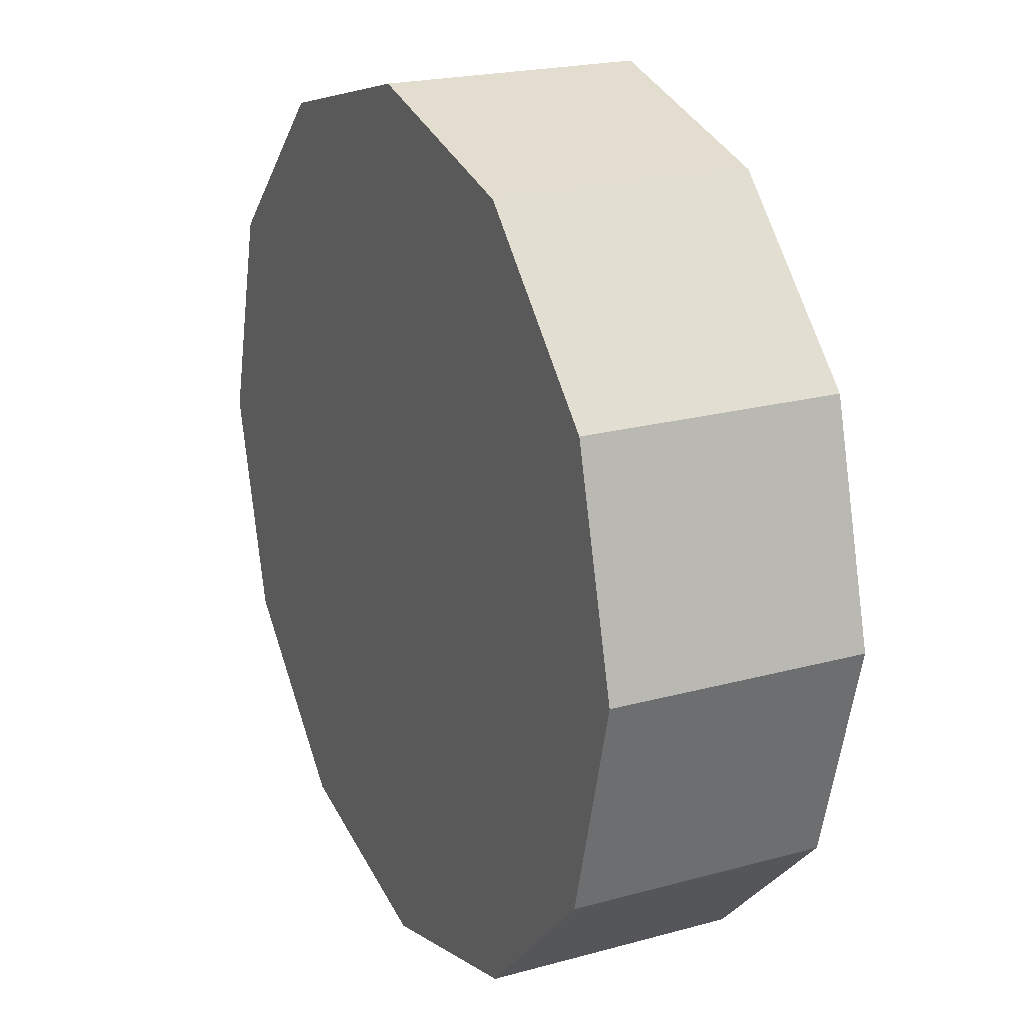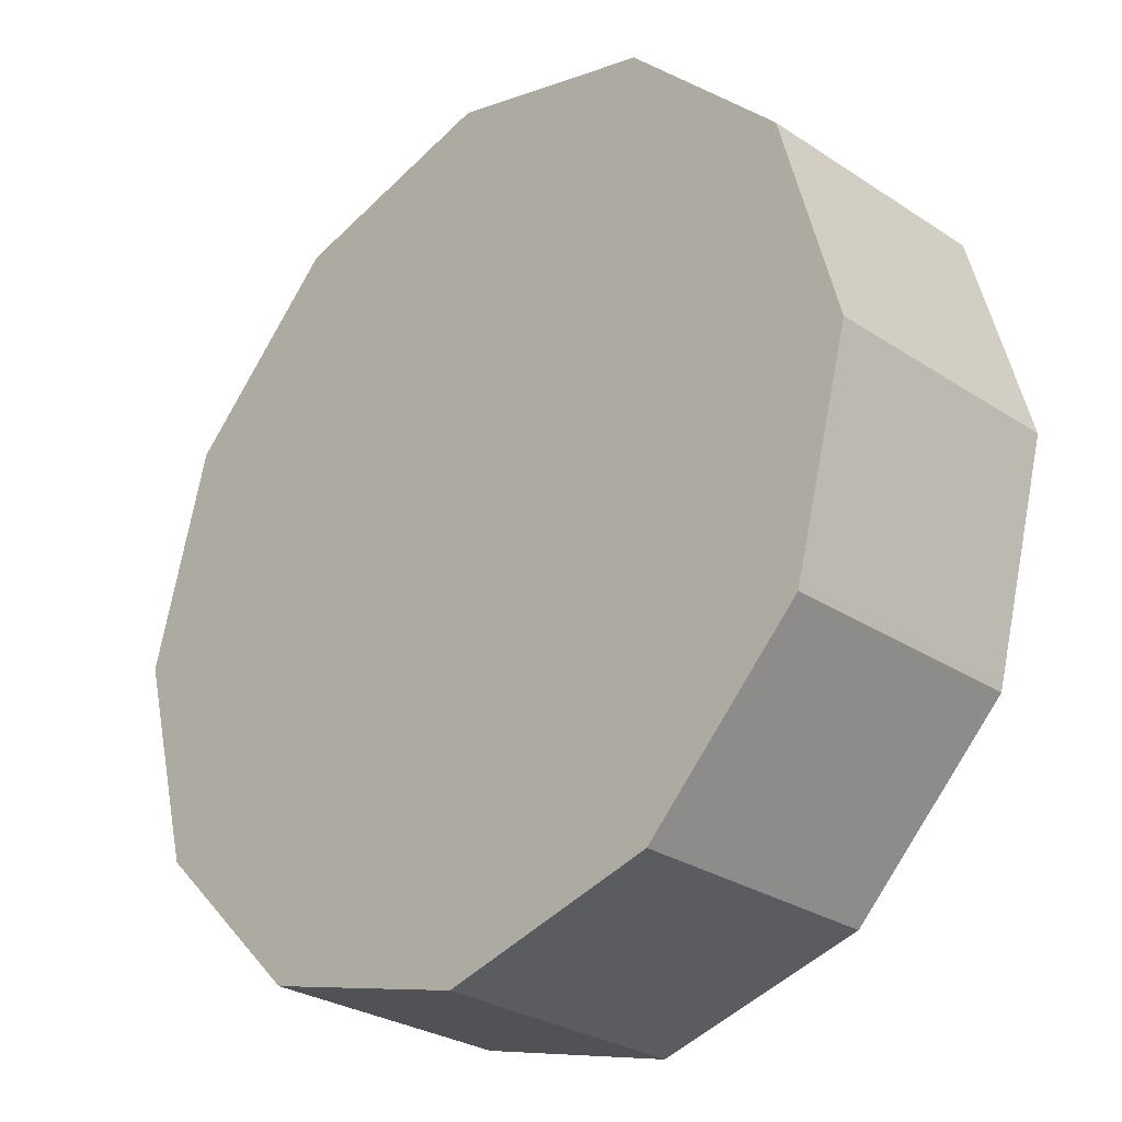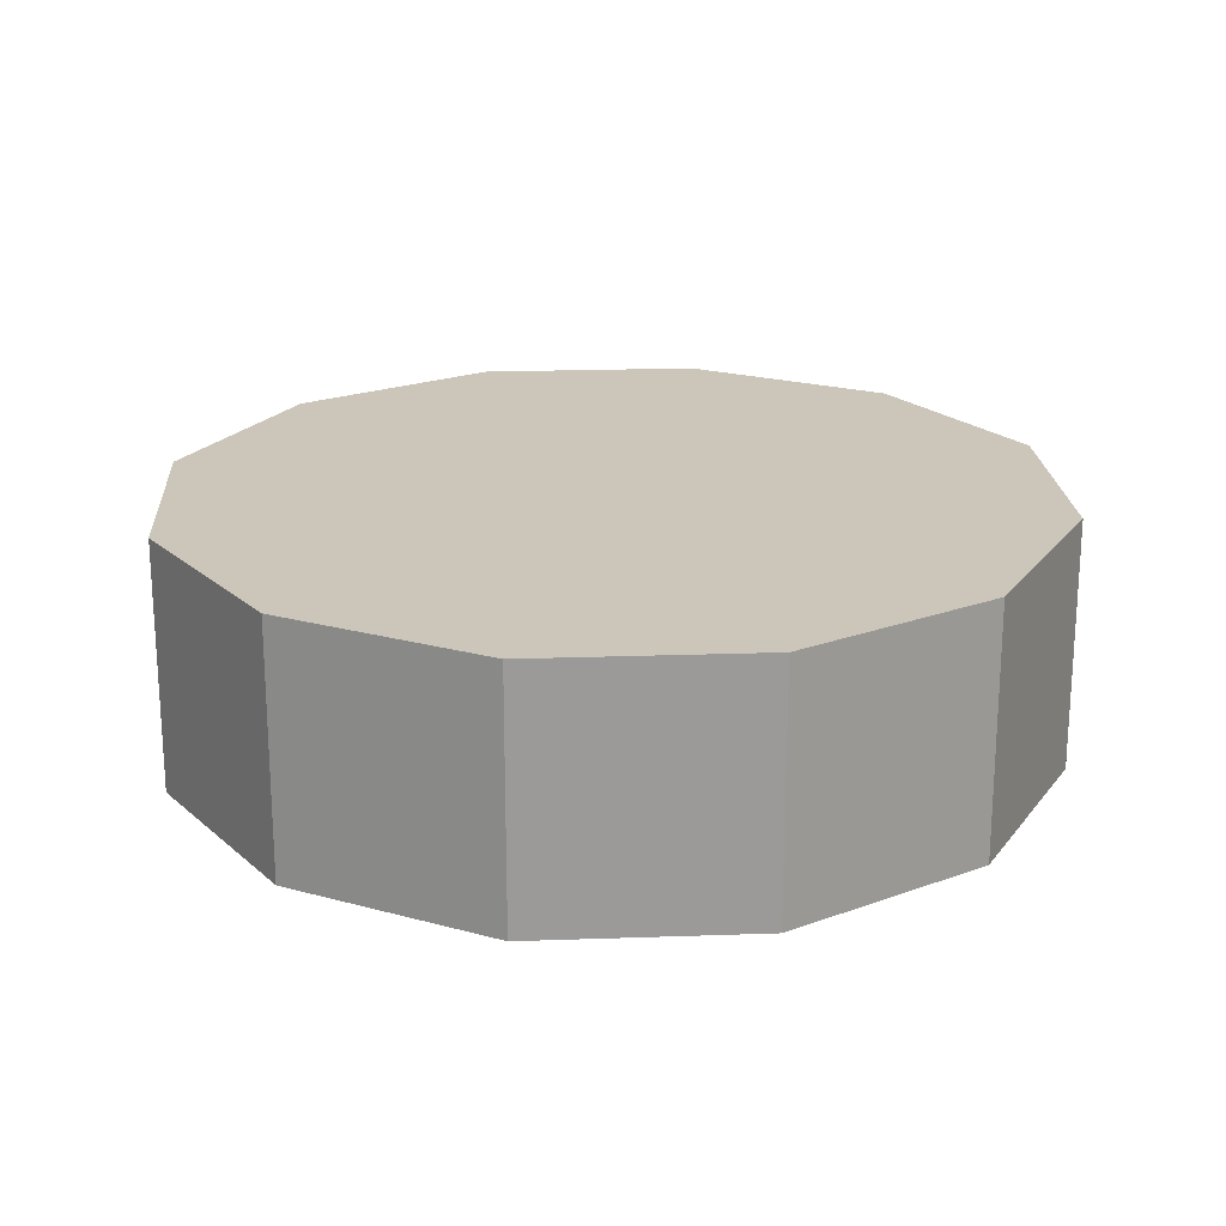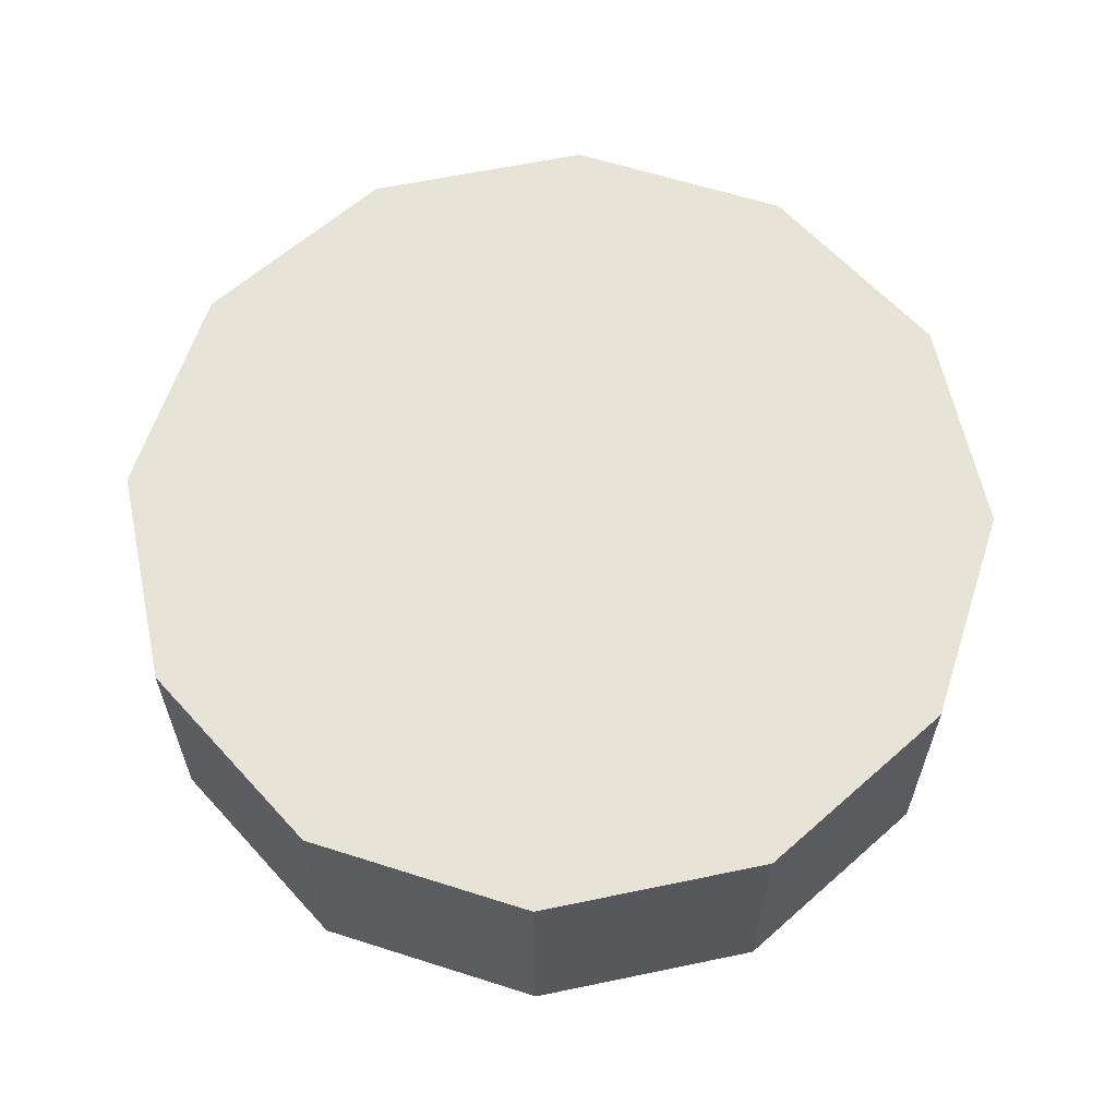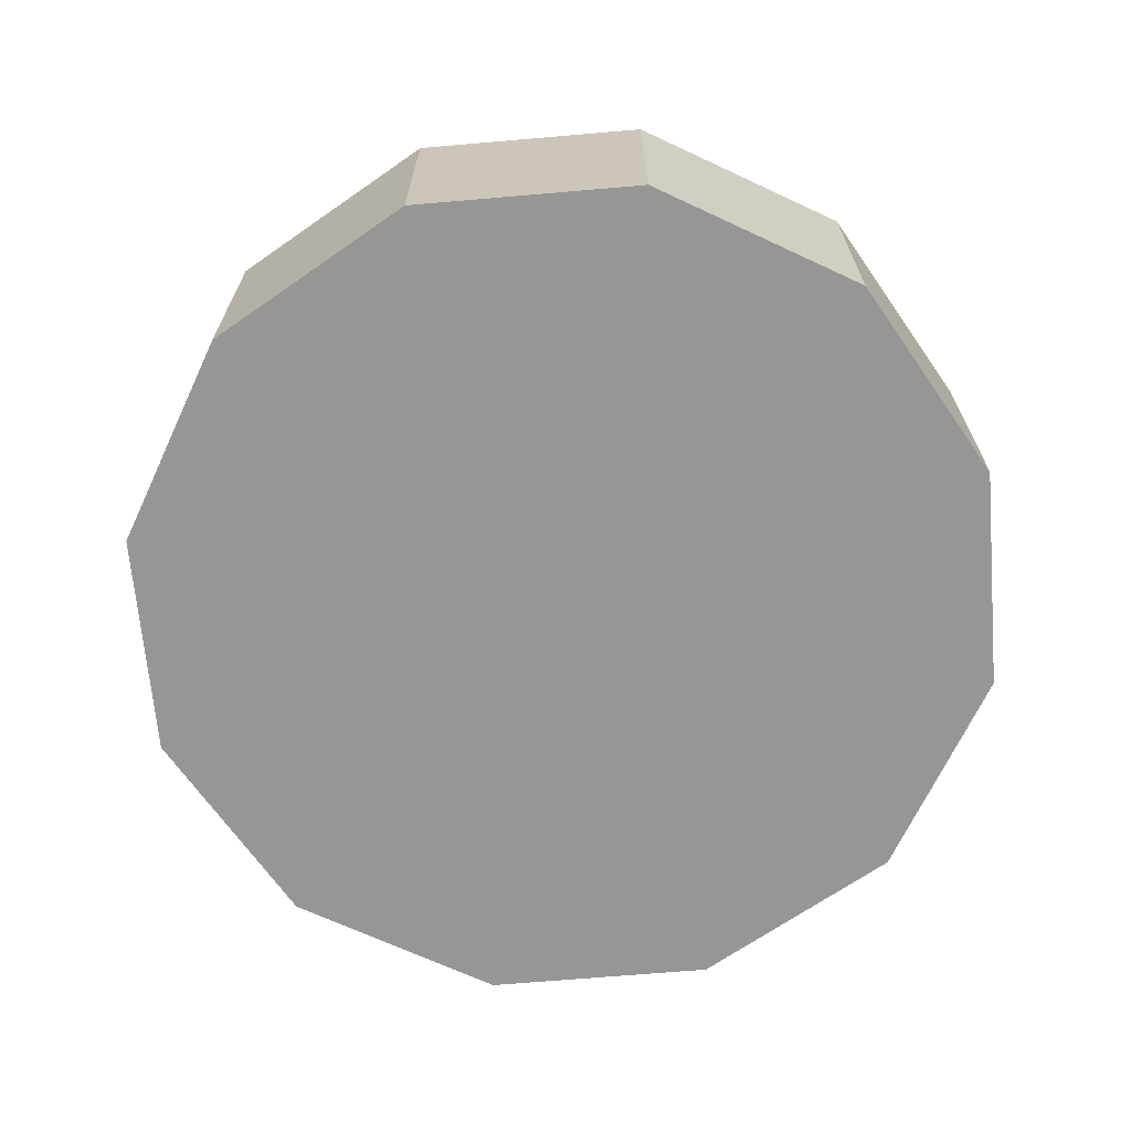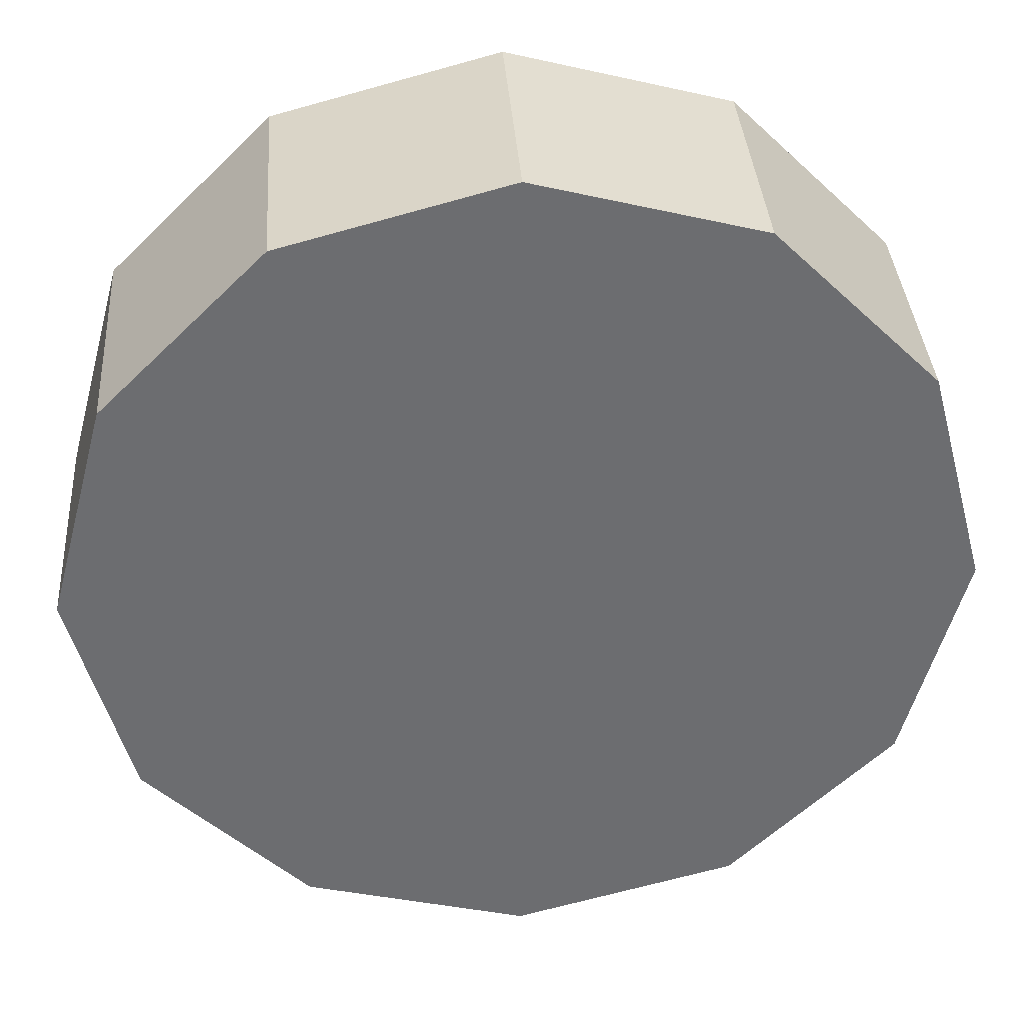
<metadata>
{"format":"obj","ext":"obj","renderer":"f3d","projection":"perspective","resolution":1024,"background":"white","views":[{"elev":21.2,"azim":63.9,"up":"+Z"},{"elev":-28.4,"azim":45.3,"up":"+Z"},{"elev":20.9,"azim":161.4,"up":"+Y"},{"elev":61.5,"azim":-27.0,"up":"+Y"},{"elev":-67.8,"azim":79.9,"up":"+Y"},{"elev":36.3,"azim":176.0,"up":"+Z"}]}
</metadata>
<code>
v 3.472 0.08862 0.009181
v 3.474 0.08862 0.01947
v 3.474 0.1004 0.01947
v 3.472 0.1004 0.009181
v 3.474 0.08862 0.01947
v 3.482 0.08862 0.02701
v 3.482 0.1004 0.02701
v 3.474 0.1004 0.01947
v 3.482 0.08862 0.02701
v 3.492 0.08862 0.02977
v 3.492 0.1004 0.02977
v 3.482 0.1004 0.02701
v 3.492 0.08862 0.02977
v 3.503 0.08862 0.02701
v 3.503 0.1004 0.02701
v 3.492 0.1004 0.02977
v 3.503 0.08862 0.02701
v 3.51 0.08862 0.01947
v 3.51 0.1004 0.01947
v 3.503 0.1004 0.02701
v 3.51 0.08862 0.01947
v 3.513 0.08862 0.009181
v 3.513 0.1004 0.009181
v 3.51 0.1004 0.01947
v 3.513 0.08862 0.009181
v 3.51 0.08862 -0.001113
v 3.51 0.1004 -0.001113
v 3.513 0.1004 0.009181
v 3.51 0.08862 -0.001113
v 3.503 0.08862 -0.008649
v 3.503 0.1004 -0.008649
v 3.51 0.1004 -0.001113
v 3.503 0.08862 -0.008649
v 3.492 0.08862 -0.01141
v 3.492 0.1004 -0.01141
v 3.503 0.1004 -0.008649
v 3.492 0.08862 -0.01141
v 3.482 0.08862 -0.008649
v 3.482 0.1004 -0.008649
v 3.492 0.1004 -0.01141
v 3.482 0.08862 -0.008649
v 3.474 0.08862 -0.001113
v 3.474 0.1004 -0.001113
v 3.482 0.1004 -0.008649
v 3.474 0.08862 -0.001113
v 3.472 0.08862 0.009181
v 3.472 0.1004 0.009181
v 3.474 0.1004 -0.001113
v 3.472 0.1004 0.009181
v 3.474 0.1004 0.01947
v 3.482 0.1004 0.02701
v 3.492 0.1004 0.02977
v 3.503 0.1004 0.02701
v 3.51 0.1004 0.01947
v 3.513 0.1004 0.009181
v 3.51 0.1004 -0.001113
v 3.503 0.1004 -0.008649
v 3.492 0.1004 -0.01141
v 3.482 0.1004 -0.008649
v 3.474 0.1004 -0.001113
v 3.474 0.08862 -0.001113
v 3.482 0.08862 -0.008649
v 3.492 0.08862 -0.01141
v 3.503 0.08862 -0.008649
v 3.51 0.08862 -0.001113
v 3.513 0.08862 0.009181
v 3.51 0.08862 0.01947
v 3.503 0.08862 0.02701
v 3.492 0.08862 0.02977
v 3.482 0.08862 0.02701
v 3.474 0.08862 0.01947
v 3.472 0.08862 0.009181
f 1 2 3
f 1 3 4
f 5 6 7
f 5 7 8
f 9 10 11
f 9 11 12
f 13 14 15
f 13 15 16
f 17 18 19
f 17 19 20
f 21 22 23
f 21 23 24
f 25 26 27
f 25 27 28
f 29 30 31
f 29 31 32
f 33 34 35
f 33 35 36
f 37 38 39
f 37 39 40
f 41 42 43
f 41 43 44
f 45 46 47
f 45 47 48
f 49 50 51
f 49 51 52
f 49 52 53
f 49 53 54
f 49 54 55
f 49 55 56
f 49 56 57
f 49 57 58
f 49 58 59
f 49 59 60
f 61 62 63
f 61 63 64
f 61 64 65
f 61 65 66
f 61 66 67
f 61 67 68
f 61 68 69
f 61 69 70
f 61 70 71
f 61 71 72

</code>
